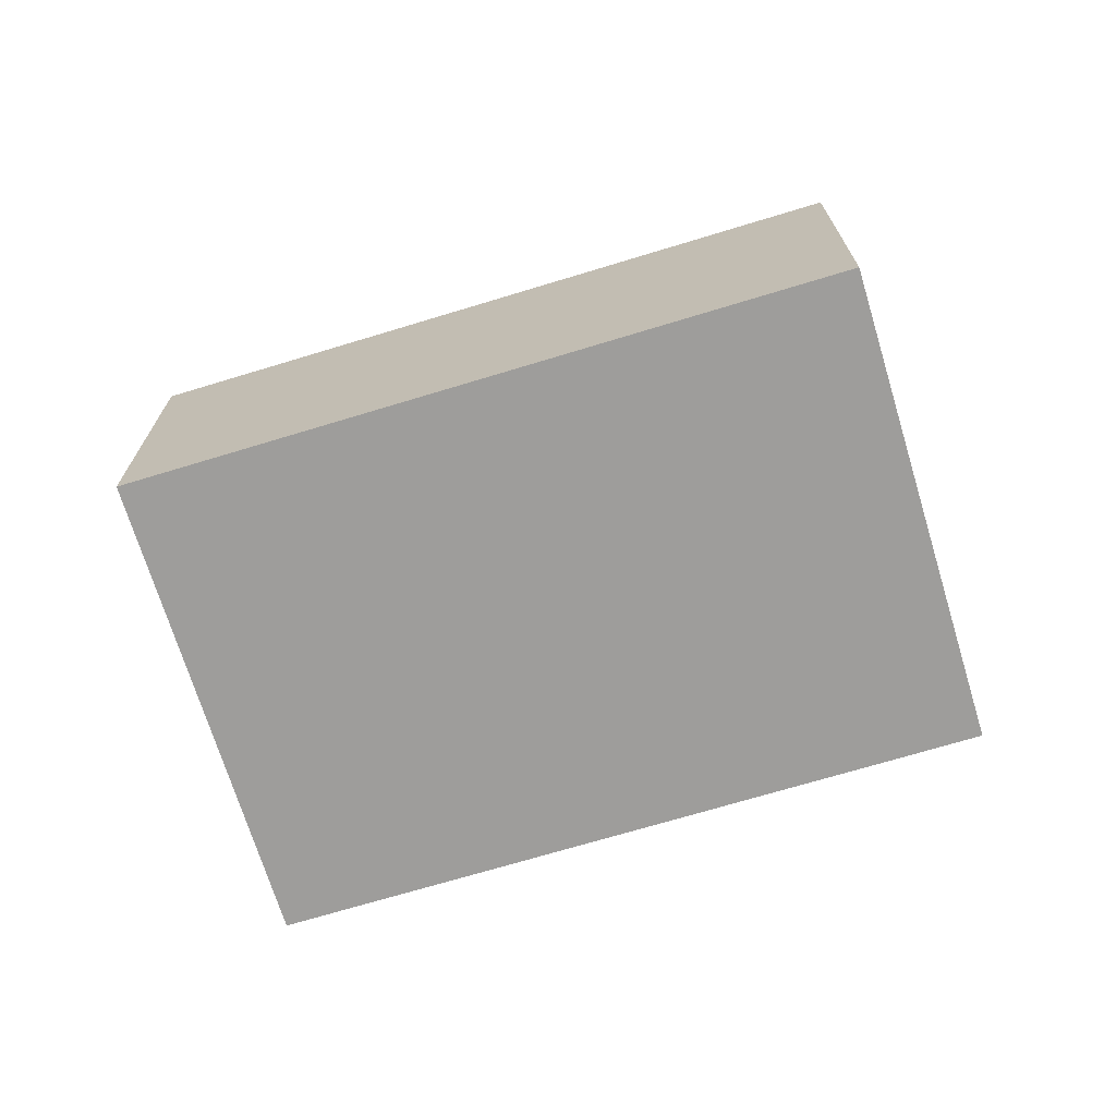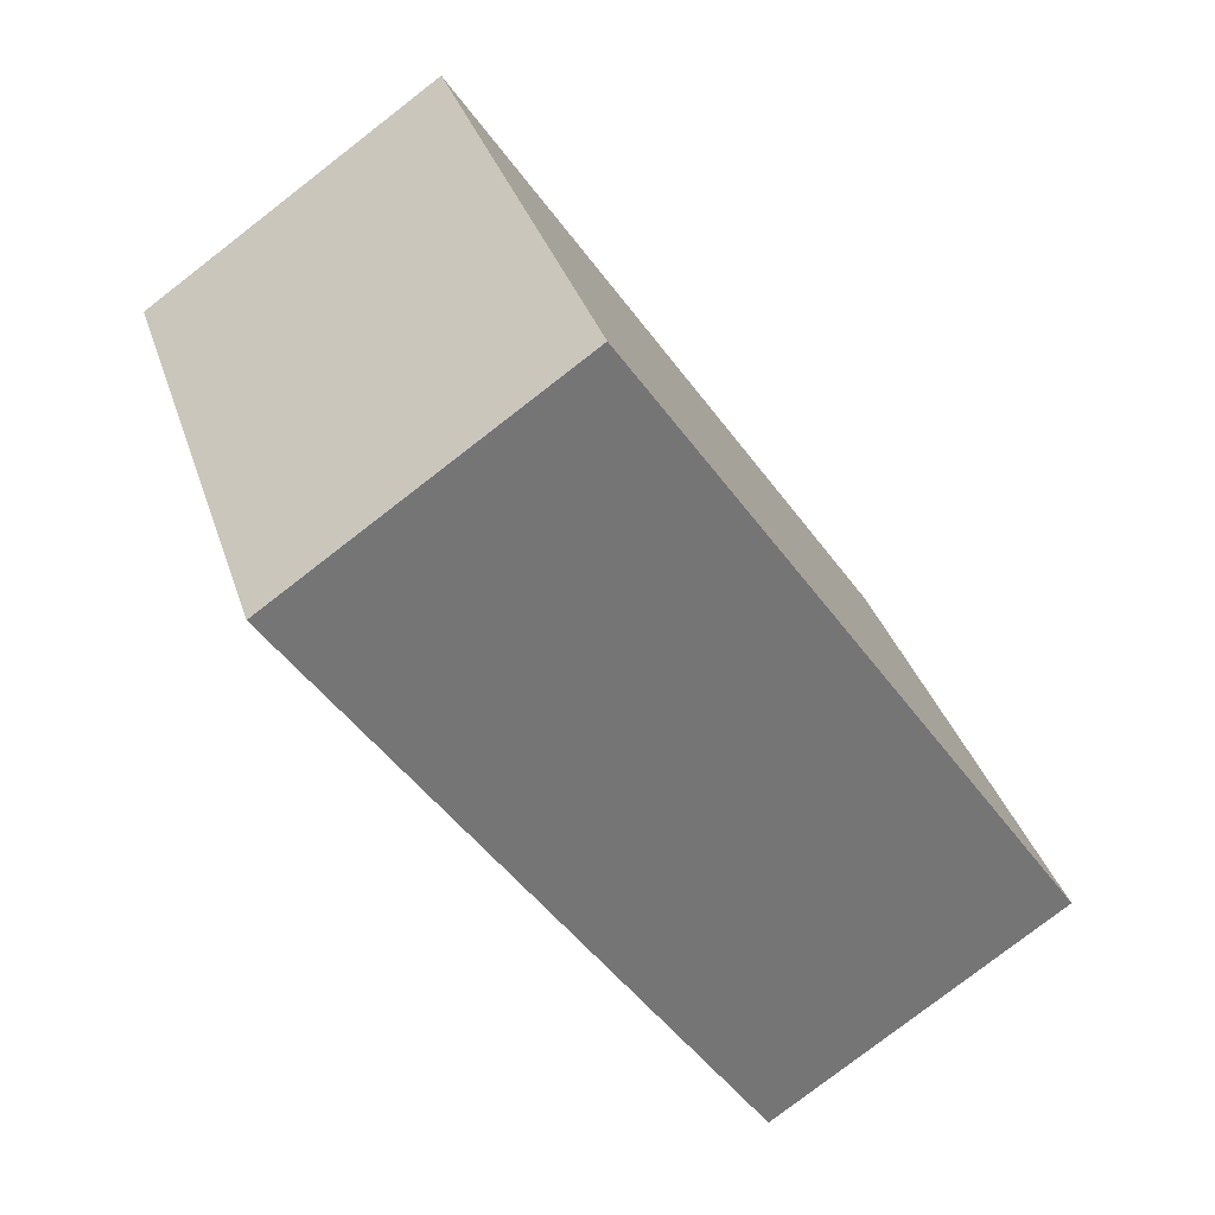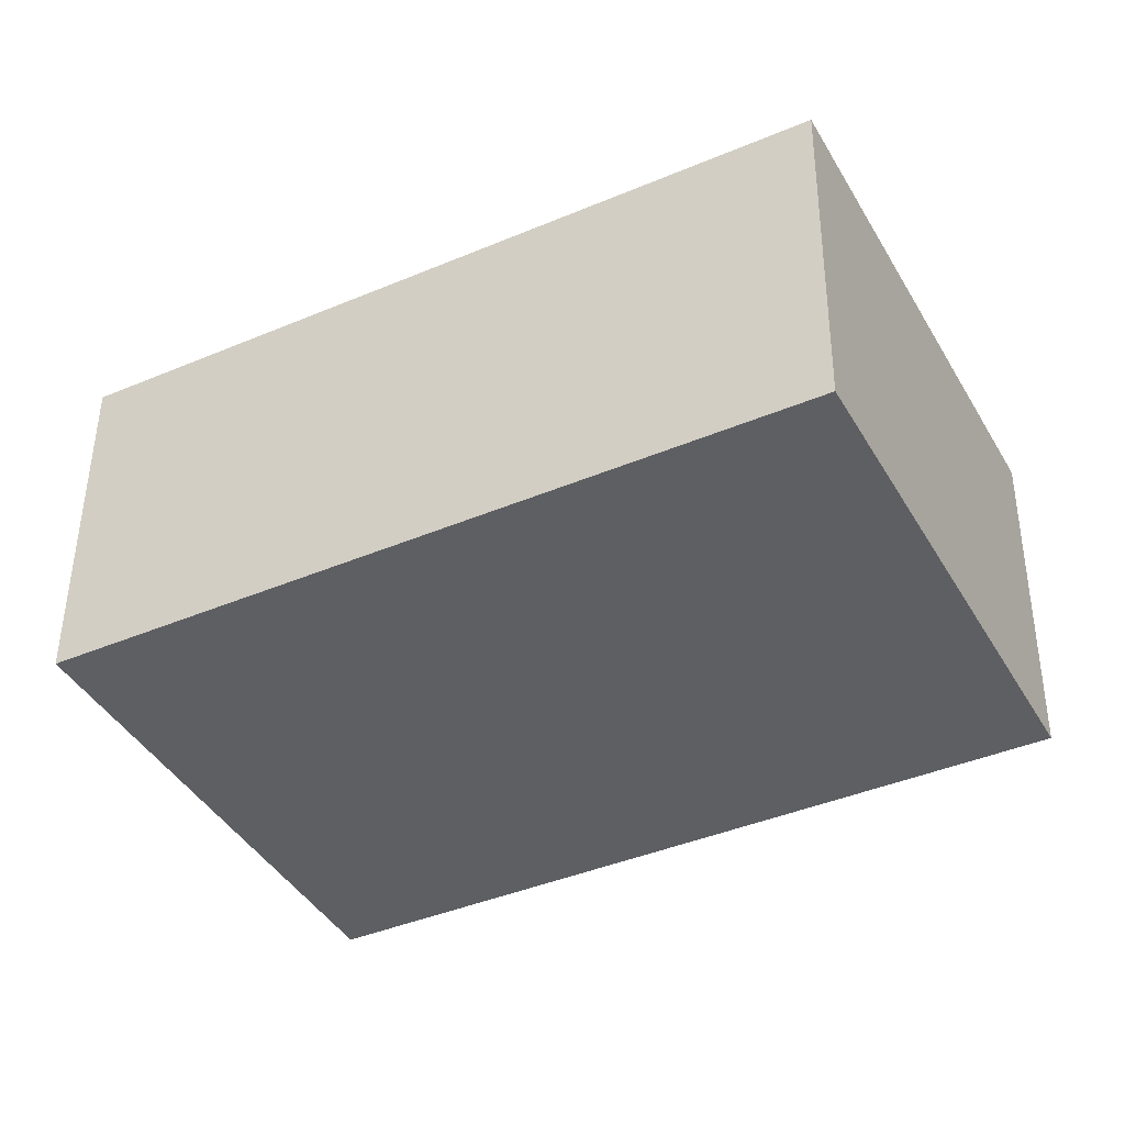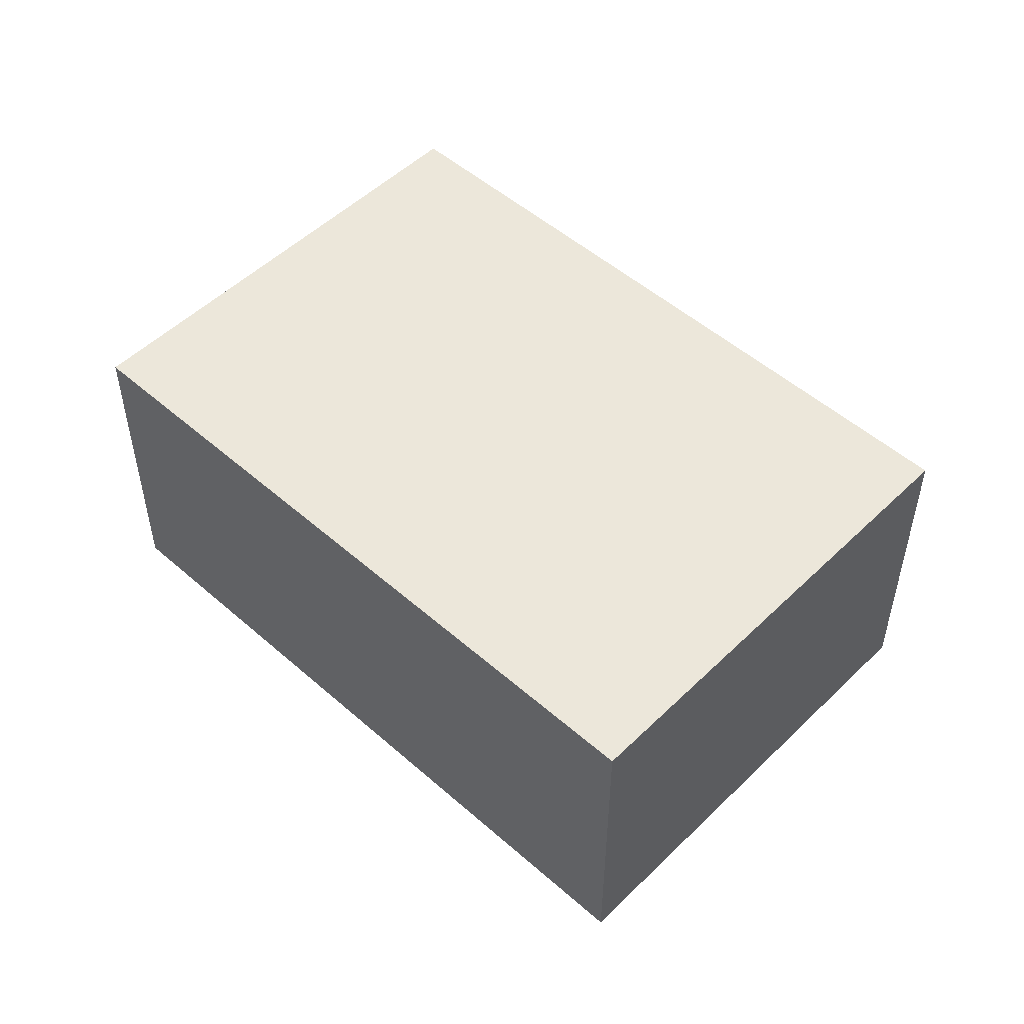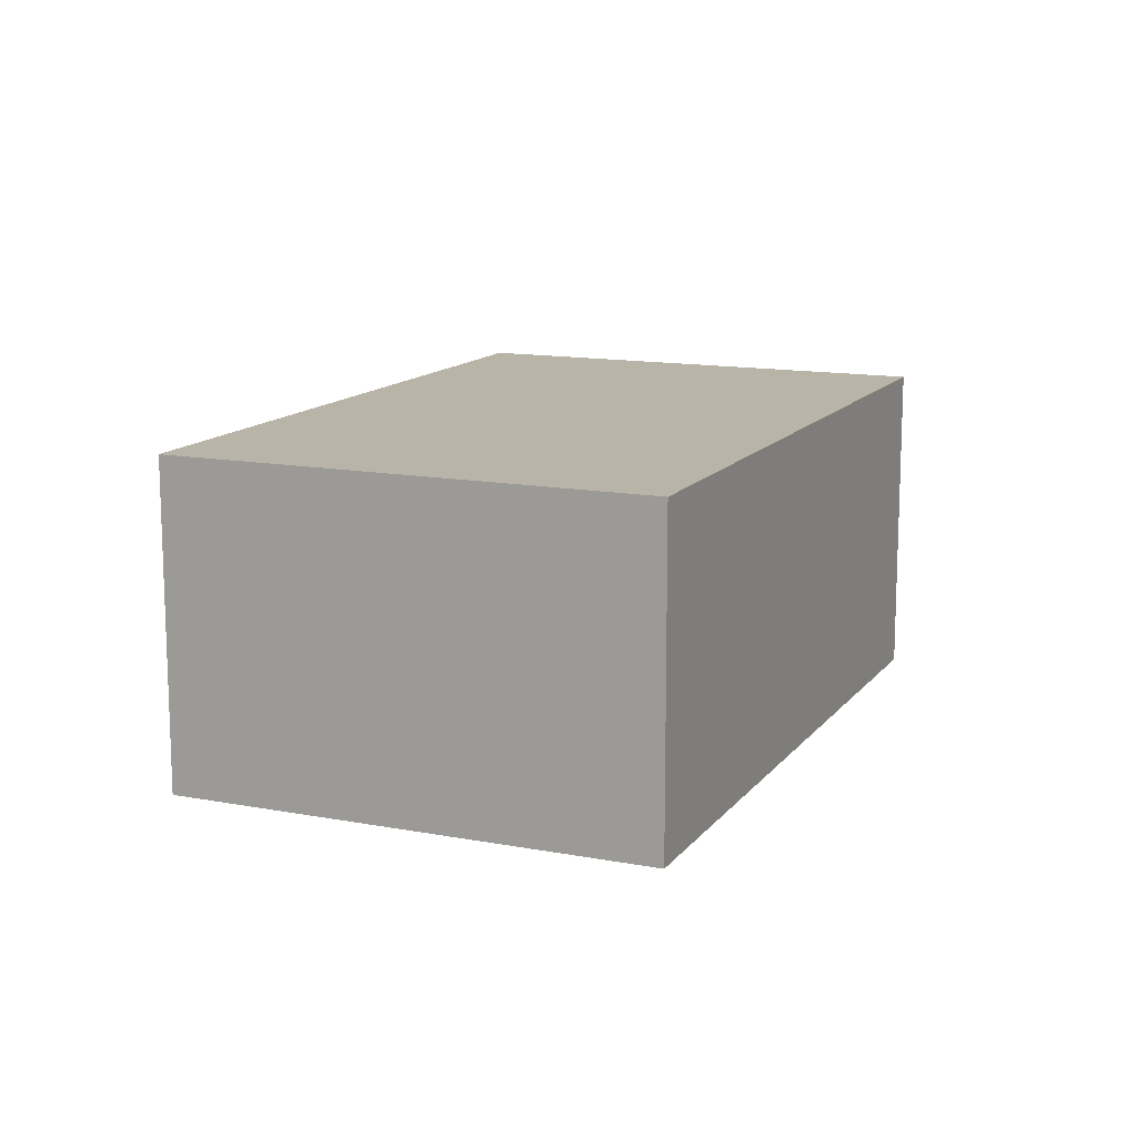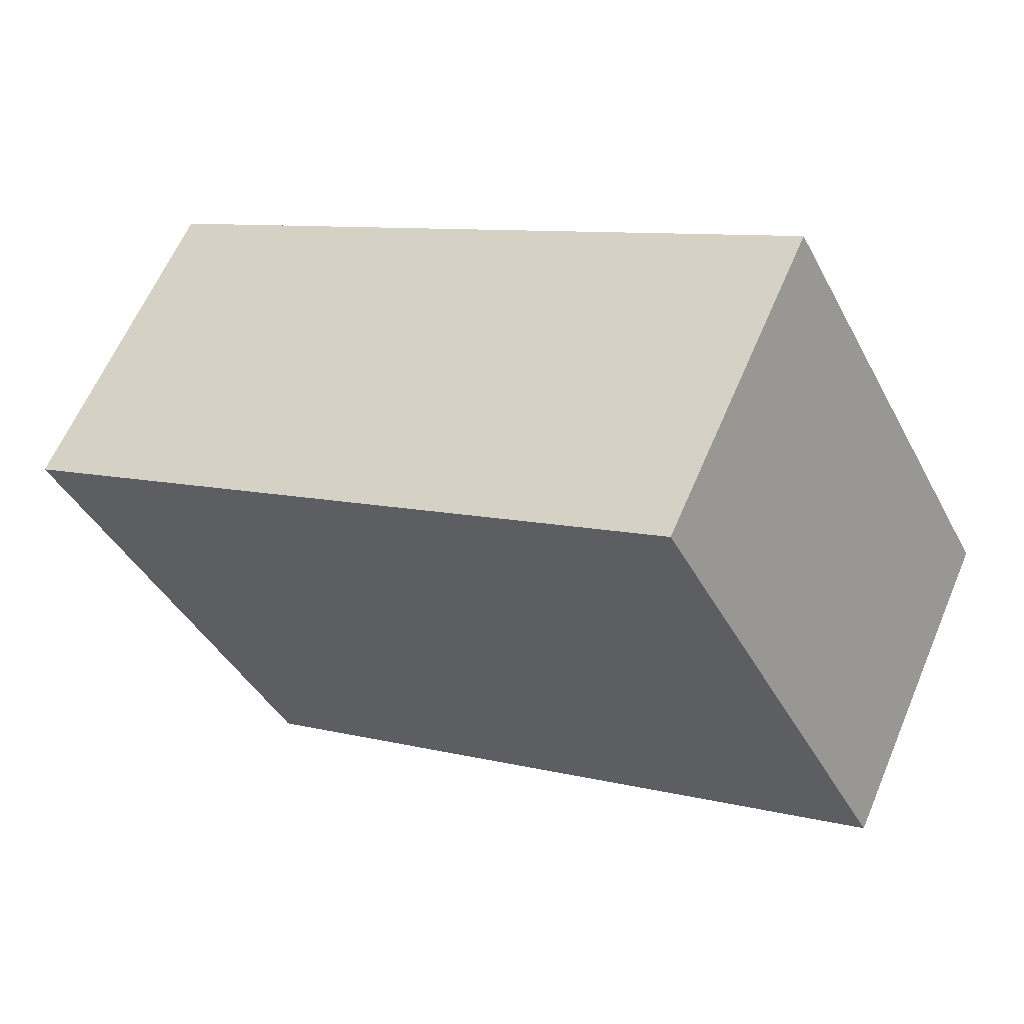
<metadata>
{"format":"obj","ext":"obj","renderer":"f3d","projection":"perspective","resolution":1024,"background":"white","views":[{"elev":-70.5,"azim":-135.5,"up":"+Y"},{"elev":-78.9,"azim":127.7,"up":"+Z"},{"elev":49.0,"azim":-179.6,"up":"+Z"},{"elev":51.4,"azim":-108.8,"up":"+Y"},{"elev":13.2,"azim":-39.1,"up":"+Y"},{"elev":61.8,"azim":-157.0,"up":"+Z"}]}
</metadata>
<code>
v  0 1.718 1.052e-16
v  4.644 1.718 0.521
v  3.434 1.718 -1.795
v  1.21 1.718 2.316
v  3.434 1.099e-16 -1.795
v  0 0 0
v  1.21 -1.418e-16 2.316
v  4.644 -3.19e-17 0.521
g defaultobject
f 1 2 3
f 2 1 4
f 5 1 3
f 1 5 6
f 6 4 1
f 4 6 7
f 7 2 4
f 2 7 8
f 8 3 2
f 3 8 5
f 8 6 5
f 6 8 7

</code>
